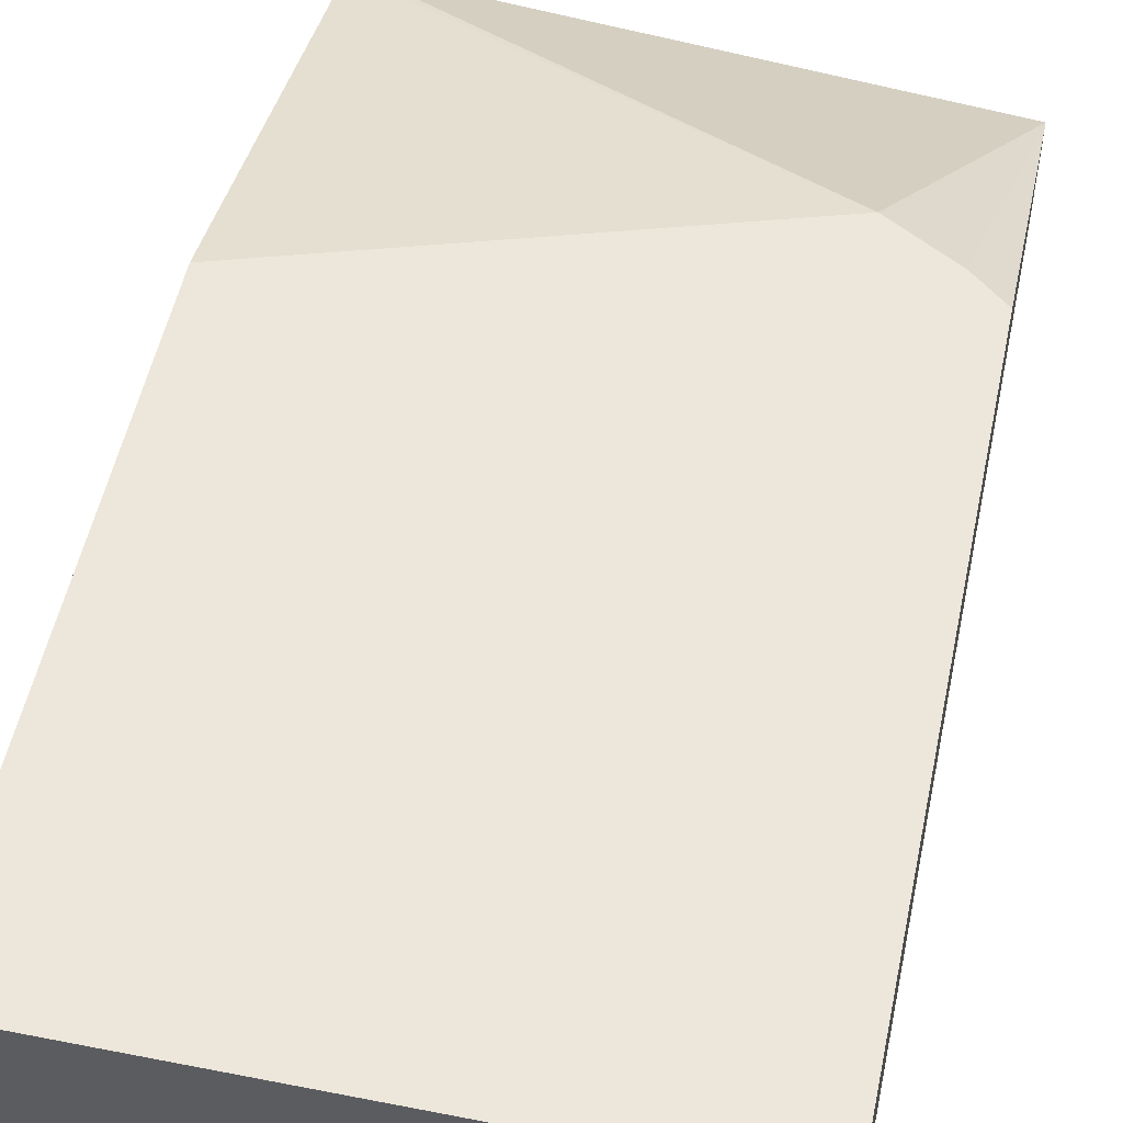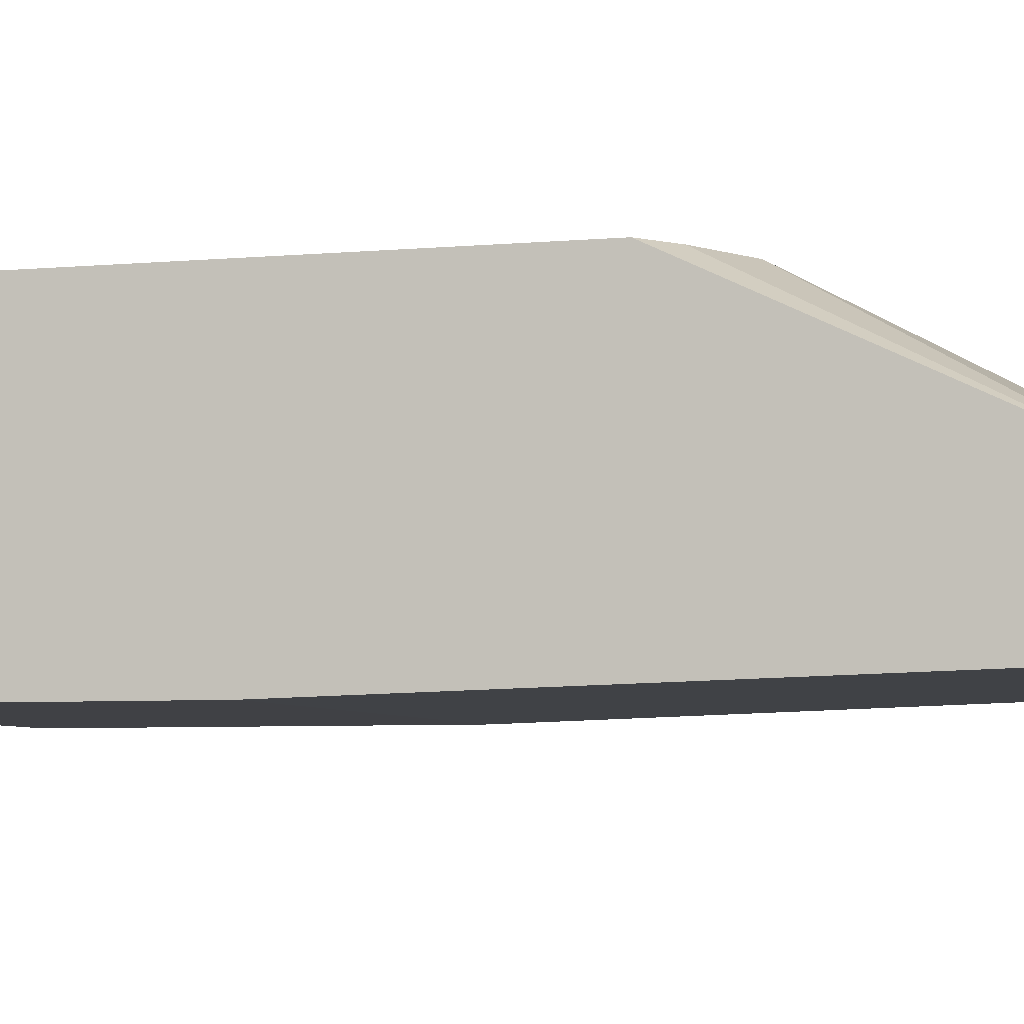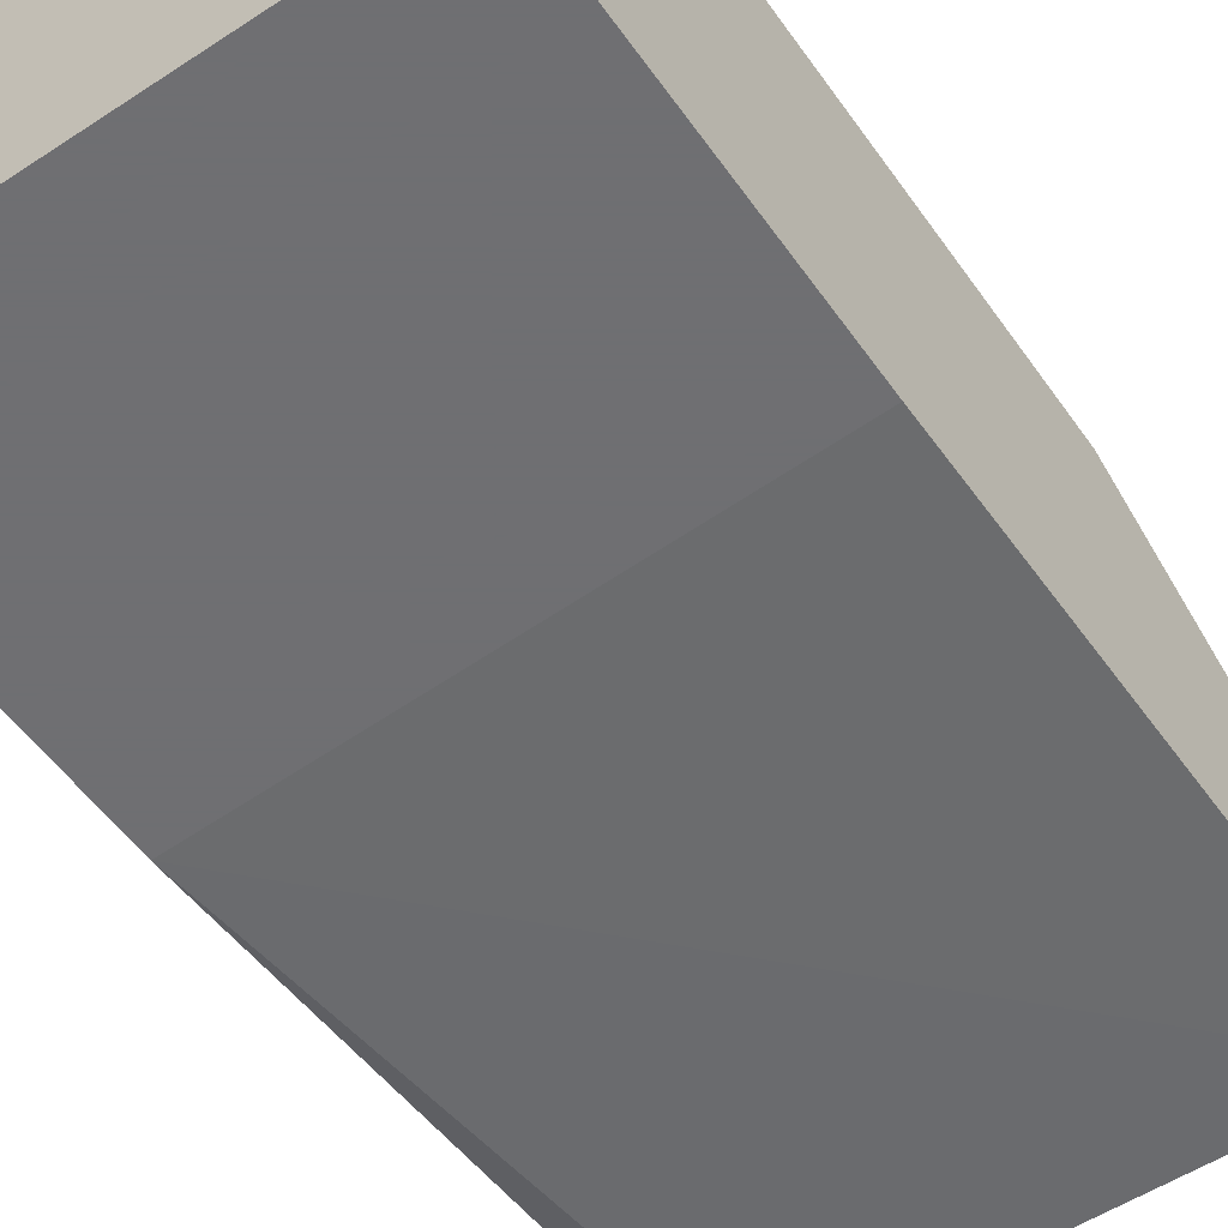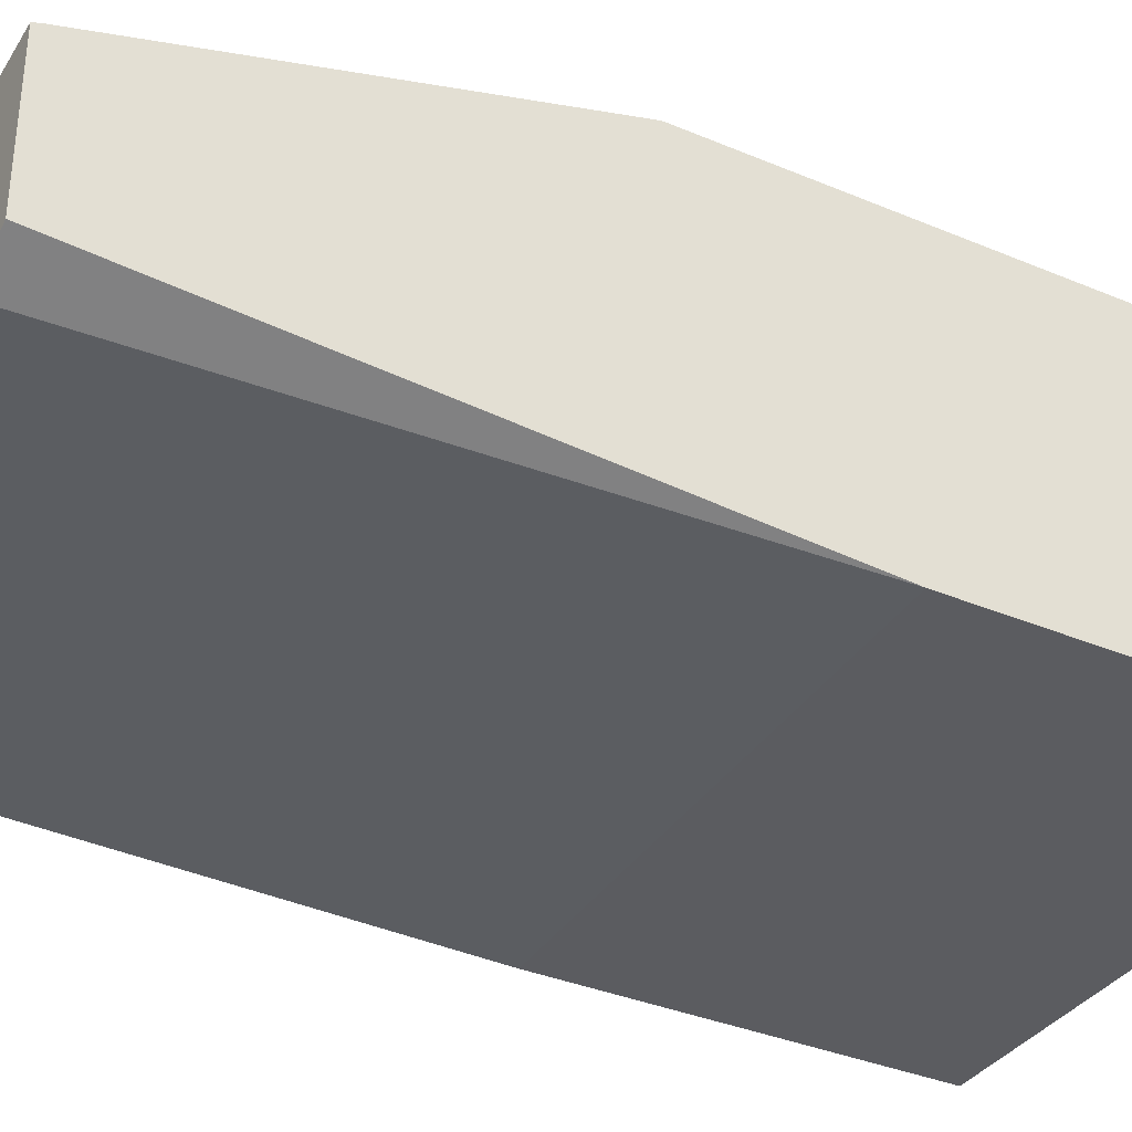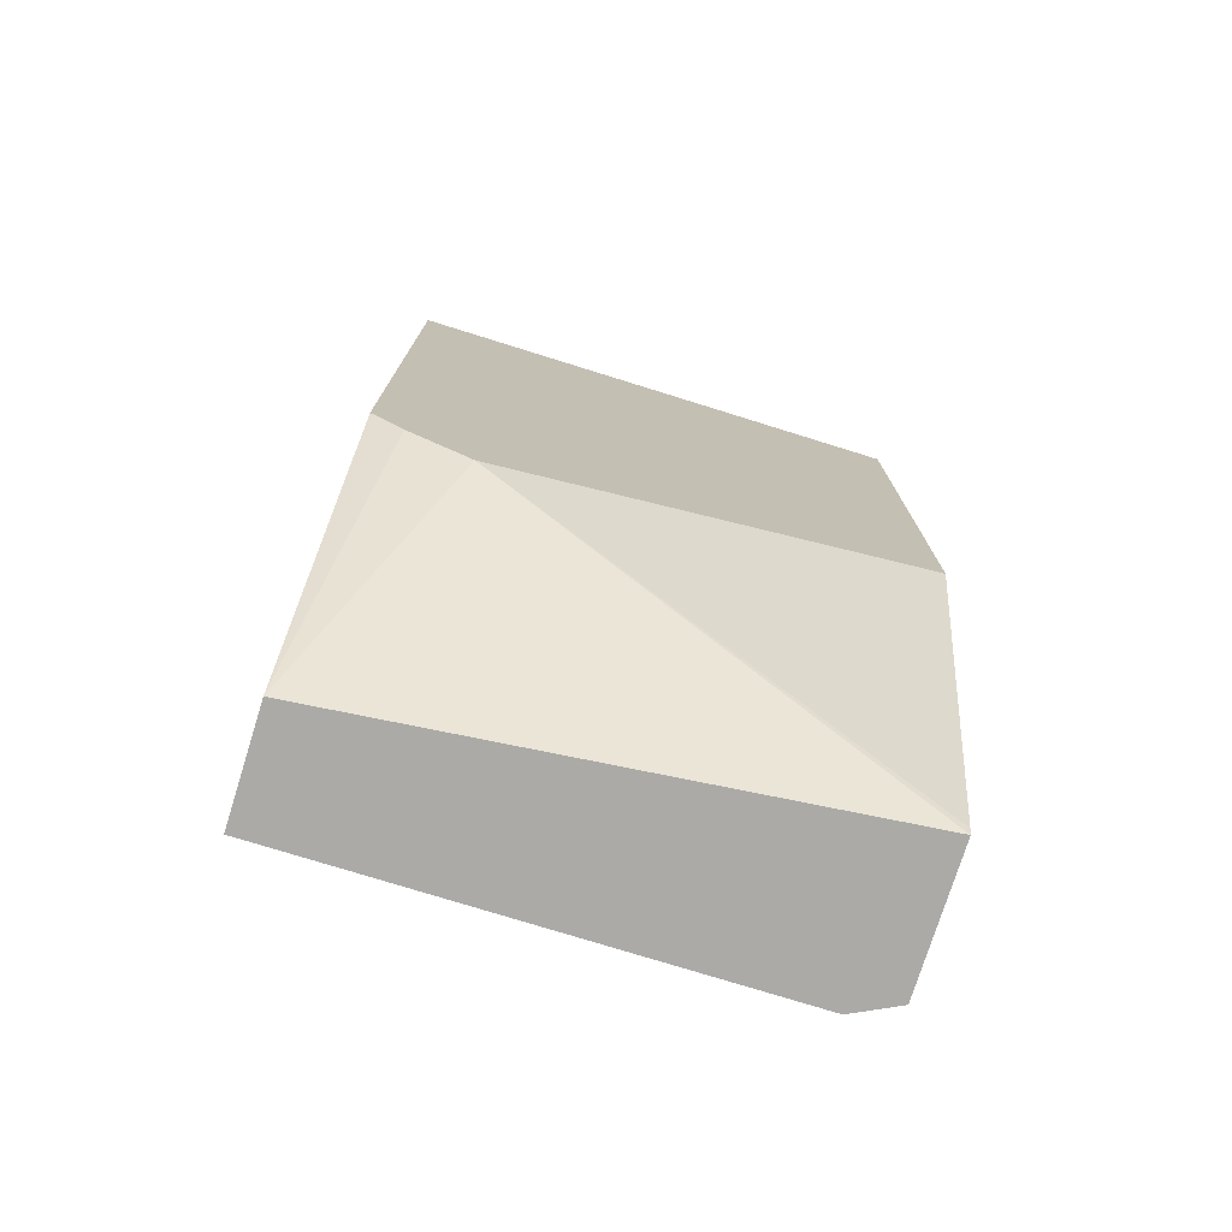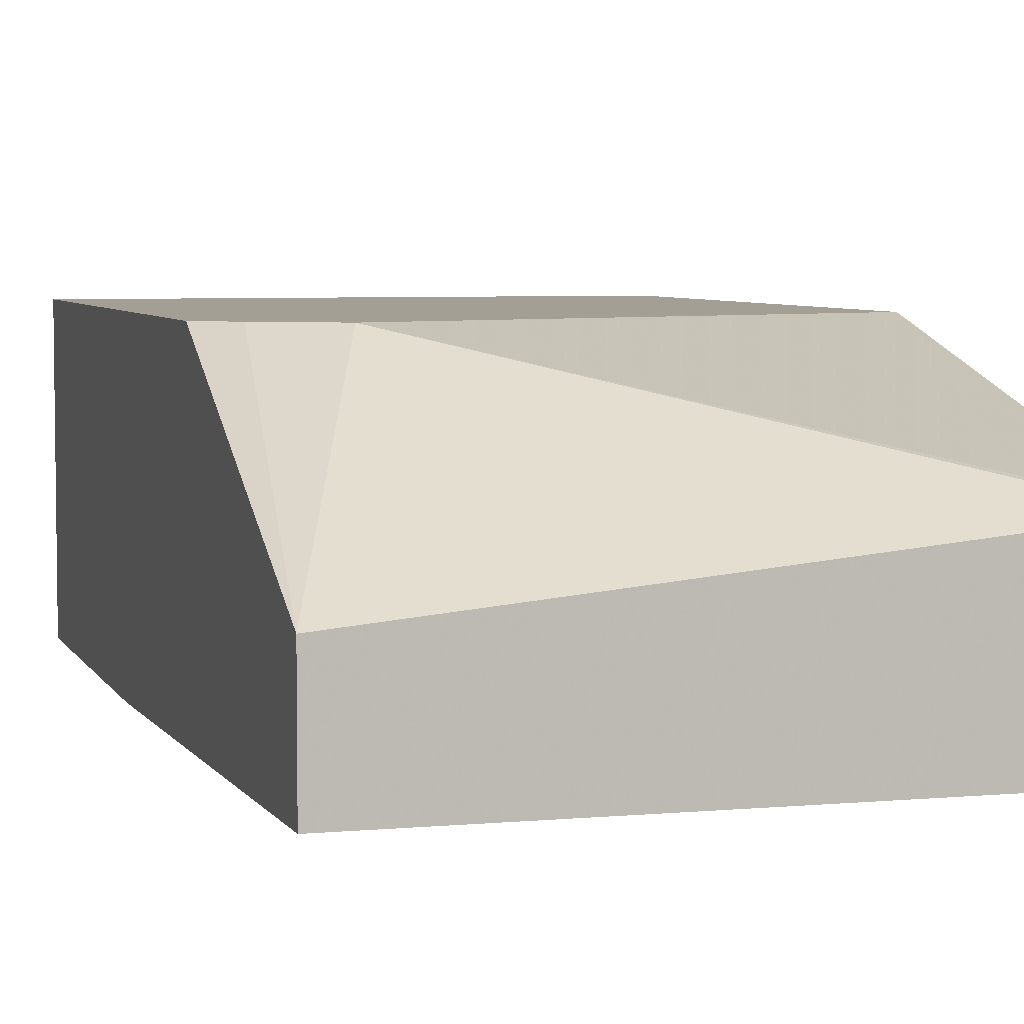
<metadata>
{"format":"obj","ext":"obj","renderer":"f3d","projection":"perspective","resolution":1024,"background":"white","views":[{"elev":52.9,"azim":11.9,"up":"+Y"},{"elev":-5.8,"azim":105.6,"up":"+Y"},{"elev":-54.7,"azim":34.7,"up":"+Y"},{"elev":-35.0,"azim":-119.4,"up":"+Y"},{"elev":-75.8,"azim":162.7,"up":"+Z"},{"elev":5.3,"azim":163.8,"up":"+Y"}]}
</metadata>
<code>
v -0.07503 -0.3374 0.3018
v 0.09911 -0.3374 0.3018
v -0.07503 -0.242 0.3018
v -0.07503 -0.3374 0.1726
v 0.09911 -0.242 0.3018
v 0.09911 -0.3374 0.1784
v -0.07503 -0.242 0.115
v -0.07503 -0.3247 -0.01813
v -0.06035 -0.332 -0.01813
v 0.09911 -0.332 -0.01813
v 0.09911 -0.242 0.09177
v 0.06712 -0.242 0.07007
v -0.07503 -0.2771 -0.0155
v -0.07503 -0.278 -0.01813
v 0.09911 -0.2953 -0.01813
v 0.08829 -0.242 0.08263
f 3 16 12
f 3 12 7
f 4 8 9
f 4 9 10
f 4 10 6
f 7 12 13
f 11 15 16
f 8 15 10
f 8 10 9
f 12 16 15
f 12 15 14
f 12 14 13
f 8 14 15
f 3 11 16
f 2 6 10
f 2 11 5
f 3 5 11
f 1 2 5
f 1 3 7
f 1 7 13
f 1 13 14
f 1 14 8
f 1 5 3
f 1 4 6
f 1 6 2
f 2 10 15
f 2 15 11
f 1 8 4

</code>
